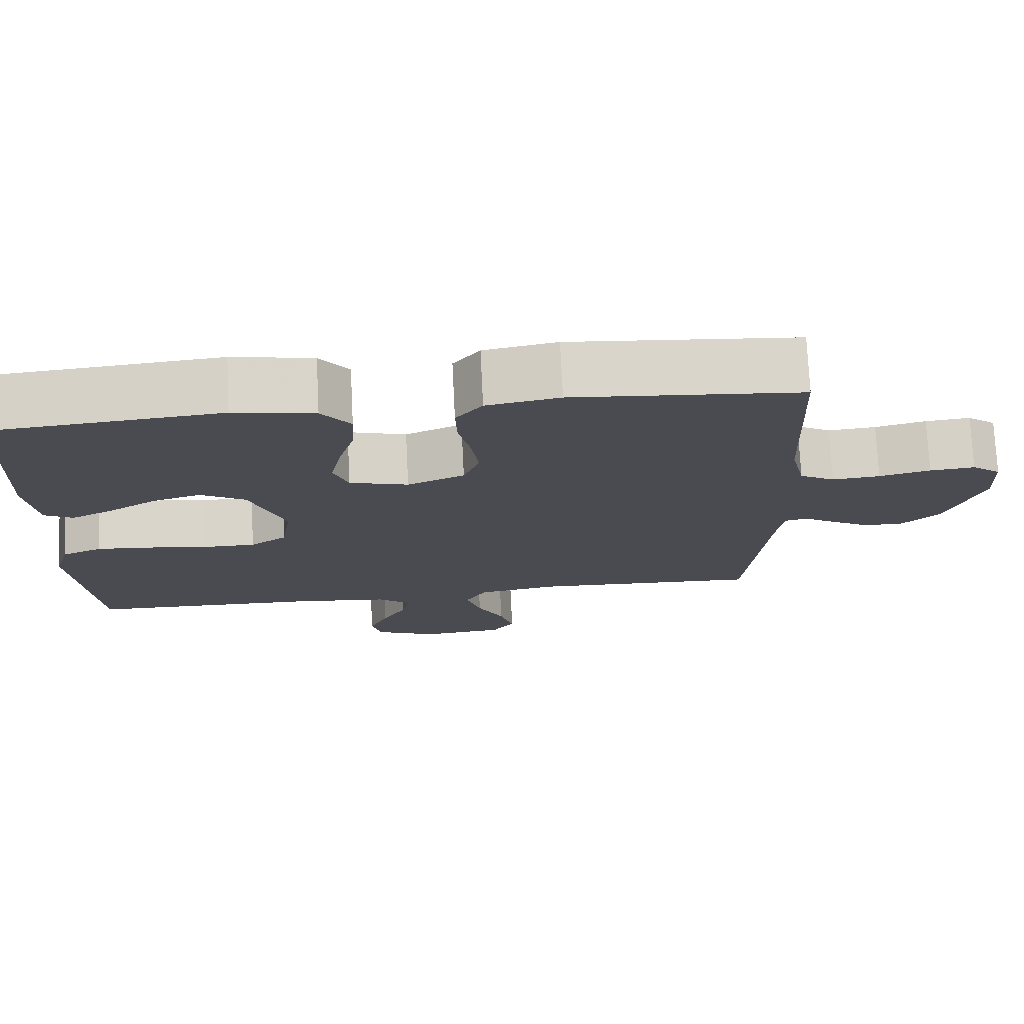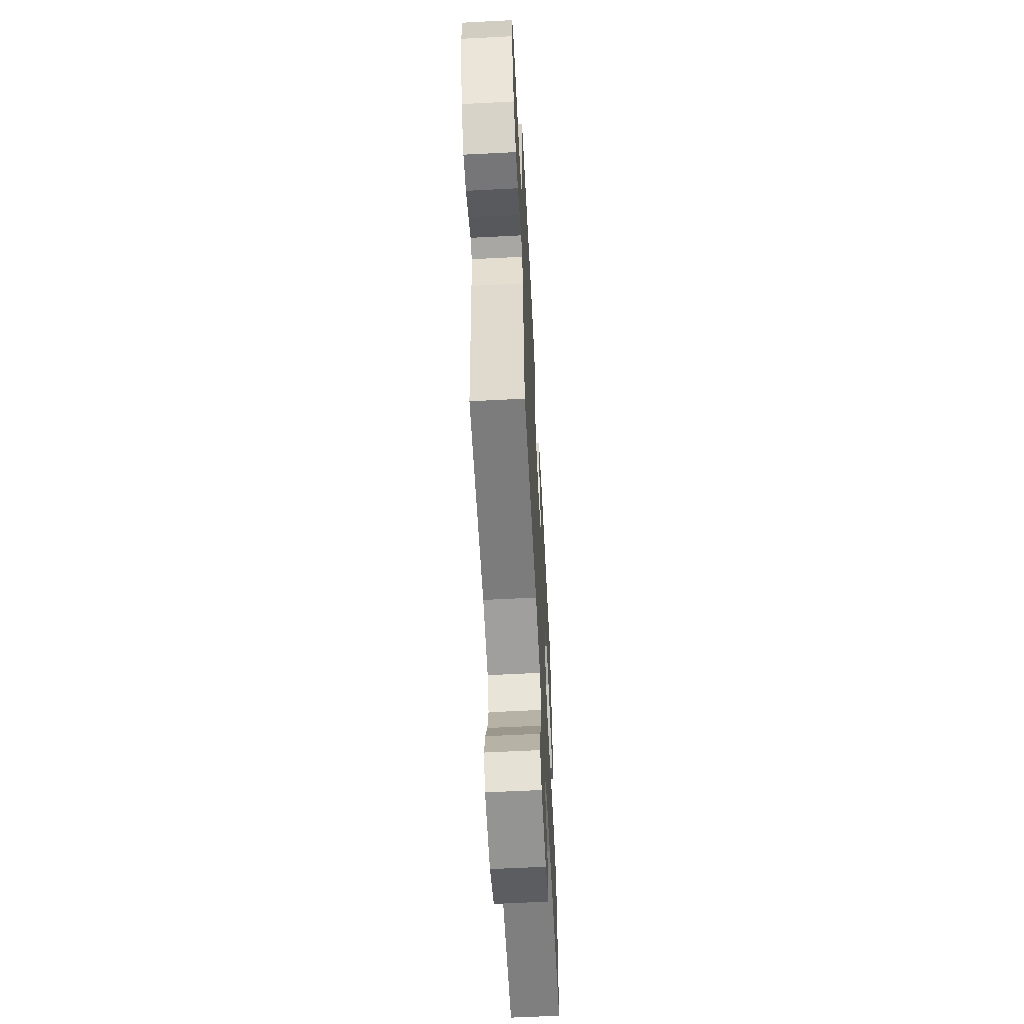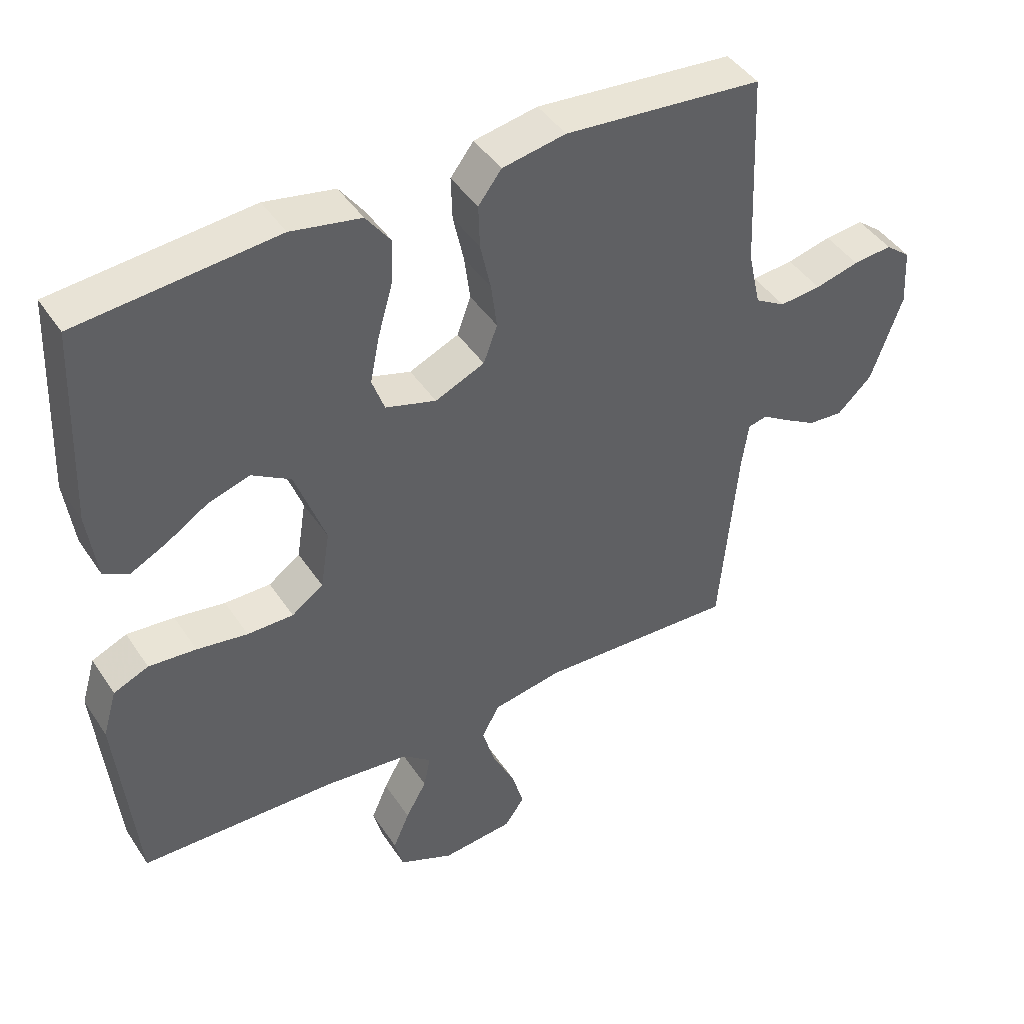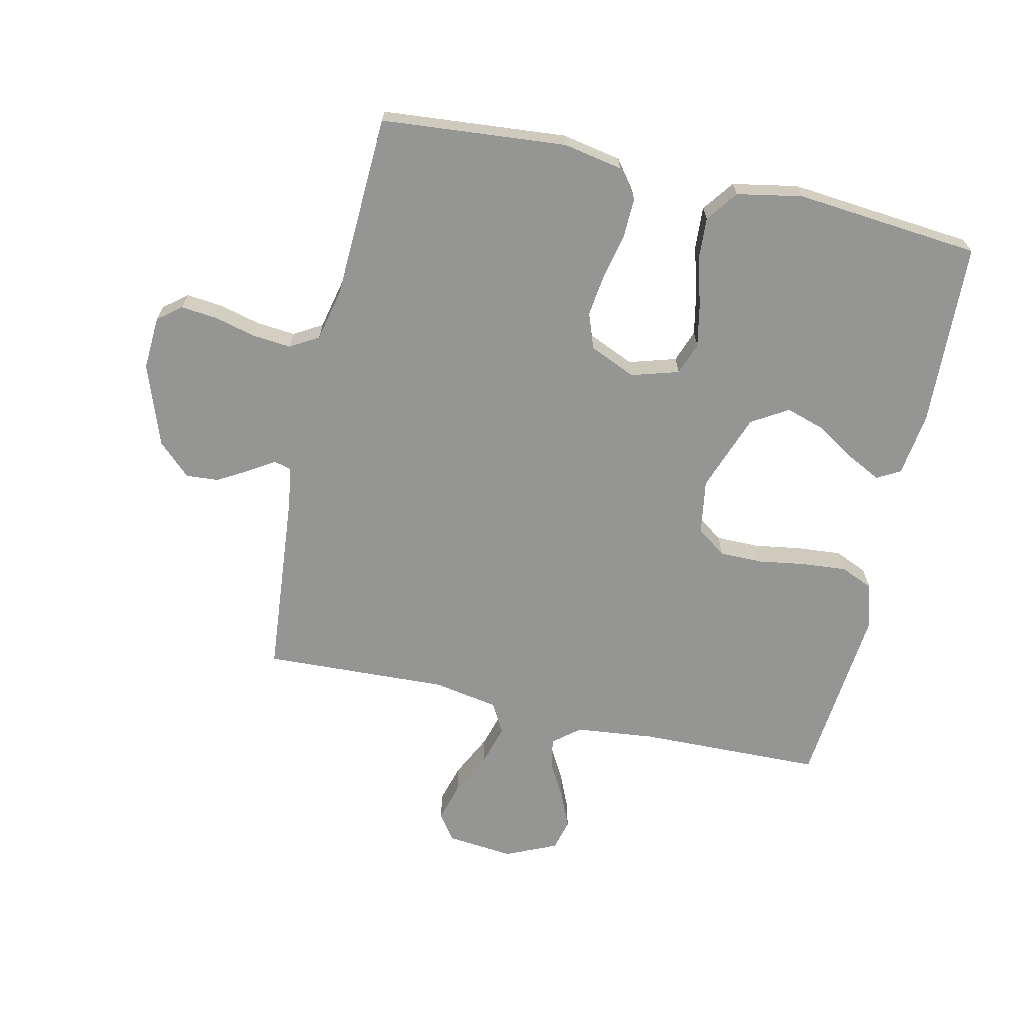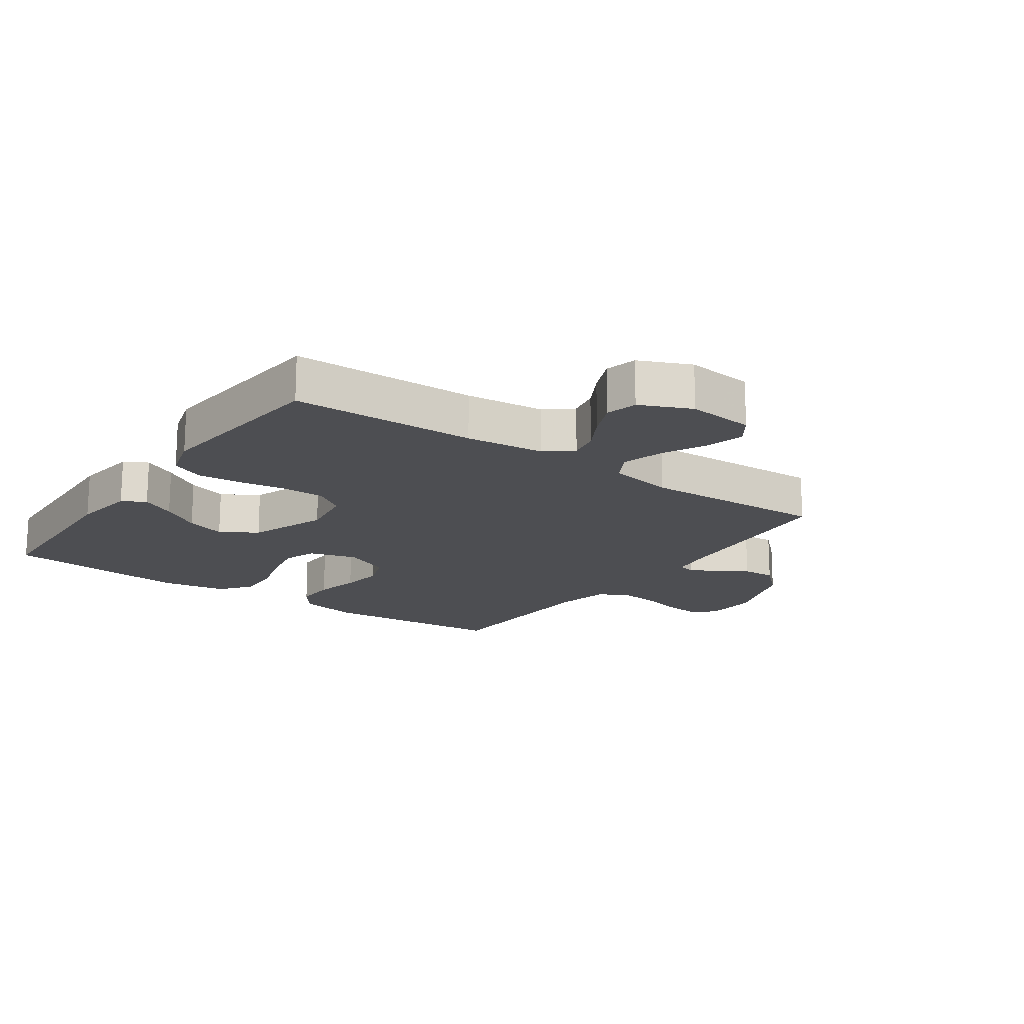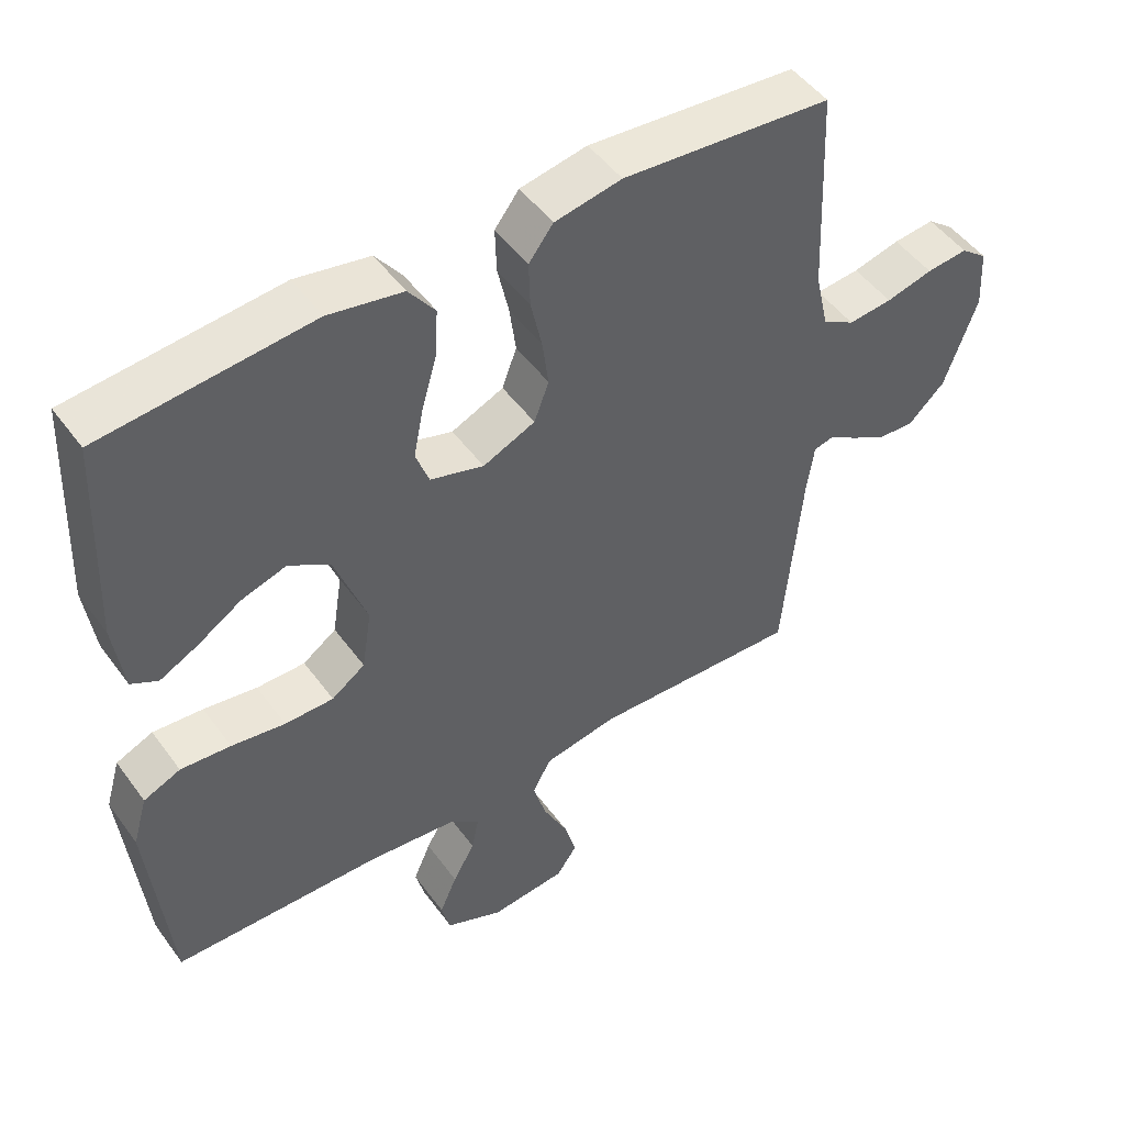
<metadata>
{"format":"obj","ext":"obj","renderer":"f3d","projection":"perspective","resolution":1024,"background":"white","views":[{"elev":75.4,"azim":177.2,"up":"+Z"},{"elev":-61.2,"azim":-87.0,"up":"+Z"},{"elev":43.8,"azim":148.8,"up":"+Z"},{"elev":-67.3,"azim":-12.6,"up":"+Y"},{"elev":-17.2,"azim":144.8,"up":"+Y"},{"elev":49.2,"azim":145.4,"up":"+Z"}]}
</metadata>
<code>
v -0.5 0.07 0.5
v -0.2 0.07 0.526
v -0.104 0.07 0.508
v -0.069 0.07 0.462
v -0.071 0.07 0.397
v -0.087 0.07 0.324
v -0.096 0.07 0.255
v -0.075 0.07 0.198
v 0 0.07 0.165
v 0.077 0.07 0.188
v 0.096 0.07 0.241
v 0.082 0.07 0.311
v 0.06 0.07 0.388
v 0.056 0.07 0.457
v 0.094 0.07 0.508
v 0.2 0.07 0.528
v 0.5 0.07 0.5
v 0.513 0.07 0.2
v 0.499 0.07 0.096
v 0.461 0.07 0.075
v 0.406 0.07 0.103
v 0.343 0.07 0.143
v 0.279 0.07 0.163
v 0.22 0.07 0.127
v 0.174 0.07 0
v 0.188 0.07 -0.089
v 0.236 0.07 -0.123
v 0.306 0.07 -0.123
v 0.383 0.07 -0.111
v 0.455 0.07 -0.105
v 0.508 0.07 -0.128
v 0.529 0.07 -0.2
v 0.5 0.07 -0.5
v 0.2 0.07 -0.507
v 0.072 0.07 -0.521
v 0.029 0.07 -0.556
v 0.039 0.07 -0.606
v 0.071 0.07 -0.663
v 0.096 0.07 -0.721
v 0.083 0.07 -0.772
v 0 0.07 -0.809
v -0.109 0.07 -0.798
v -0.139 0.07 -0.755
v -0.121 0.07 -0.692
v -0.086 0.07 -0.621
v -0.067 0.07 -0.555
v -0.094 0.07 -0.506
v -0.2 0.07 -0.487
v -0.5 0.07 -0.5
v -0.527 0.07 -0.2
v -0.537 0.07 -0.131
v -0.566 0.07 -0.124
v -0.607 0.07 -0.15
v -0.657 0.07 -0.179
v -0.71 0.07 -0.183
v -0.763 0.07 -0.133
v -0.81 0.07 0
v -0.805 0.07 0.087
v -0.767 0.07 0.117
v -0.708 0.07 0.111
v -0.641 0.07 0.094
v -0.578 0.07 0.088
v -0.532 0.07 0.115
v -0.513 0.07 0.2
v -0.5 0 0.5
v -0.2 0 0.526
v -0.104 0 0.508
v -0.069 0 0.462
v -0.071 0 0.397
v -0.087 0 0.324
v -0.096 0 0.255
v -0.075 0 0.198
v 0 0 0.165
v 0.077 0 0.188
v 0.096 0 0.241
v 0.082 0 0.311
v 0.06 0 0.388
v 0.056 0 0.457
v 0.094 0 0.508
v 0.2 0 0.528
v 0.5 0 0.5
v 0.513 0 0.2
v 0.499 0 0.096
v 0.461 0 0.075
v 0.406 0 0.103
v 0.343 0 0.143
v 0.279 0 0.163
v 0.22 0 0.127
v 0.174 0 0
v 0.188 0 -0.089
v 0.236 0 -0.123
v 0.306 0 -0.123
v 0.383 0 -0.111
v 0.455 0 -0.105
v 0.508 0 -0.128
v 0.529 0 -0.2
v 0.5 0 -0.5
v 0.2 0 -0.507
v 0.072 0 -0.521
v 0.029 0 -0.556
v 0.039 0 -0.606
v 0.071 0 -0.663
v 0.096 0 -0.721
v 0.083 0 -0.772
v 0 0 -0.809
v -0.109 0 -0.798
v -0.139 0 -0.755
v -0.121 0 -0.692
v -0.086 0 -0.621
v -0.067 0 -0.555
v -0.094 0 -0.506
v -0.2 0 -0.487
v -0.5 0 -0.5
v -0.527 0 -0.2
v -0.537 0 -0.131
v -0.566 0 -0.124
v -0.607 0 -0.15
v -0.657 0 -0.179
v -0.71 0 -0.183
v -0.763 0 -0.133
v -0.81 0 0
v -0.805 0 0.087
v -0.767 0 0.117
v -0.708 0 0.111
v -0.641 0 0.094
v -0.578 0 0.088
v -0.532 0 0.115
v -0.513 0 0.2
f 58 59 60 61
f 58 61 62
f 57 58 62
f 56 57 62
f 55 56 62 63
f 52 53 54 55
f 48 49 50
f 47 48 50 51
f 42 43 44 45
f 42 45 46
f 41 42 46
f 40 41 46
f 37 38 39 40
f 37 40 46 47
f 31 32 33 34
f 31 34 35
f 28 29 30 31
f 27 28 31 35
f 26 27 35 36
f 19 20 21 22
f 19 22 23
f 18 19 23
f 17 18 23
f 16 17 23 24
f 12 13 14 15
f 11 12 15 16
f 10 11 16 24
f 3 4 5 6
f 3 6 7
f 64 1 2 3
f 63 64 3 7
f 52 55 63 7
f 36 37 47 51
f 25 26 36 51
f 9 10 24 25
f 8 9 25 51
f 7 8 51 52
f 125 124 123 122
f 126 125 122
f 126 122 121
f 126 121 120
f 127 126 120 119
f 119 118 117 116
f 114 113 112
f 115 114 112 111
f 109 108 107 106
f 110 109 106
f 110 106 105
f 110 105 104
f 104 103 102 101
f 111 110 104 101
f 98 97 96 95
f 99 98 95
f 95 94 93 92
f 99 95 92 91
f 100 99 91 90
f 86 85 84 83
f 87 86 83
f 87 83 82
f 87 82 81
f 88 87 81 80
f 79 78 77 76
f 80 79 76 75
f 88 80 75 74
f 70 69 68 67
f 71 70 67
f 67 66 65 128
f 71 67 128 127
f 71 127 119 116
f 115 111 101 100
f 115 100 90 89
f 89 88 74 73
f 115 89 73 72
f 116 115 72 71
f 1 65 66 2
f 2 66 67 3
f 3 67 68 4
f 4 68 69 5
f 5 69 70 6
f 6 70 71 7
f 7 71 72 8
f 8 72 73 9
f 9 73 74 10
f 10 74 75 11
f 11 75 76 12
f 12 76 77 13
f 13 77 78 14
f 14 78 79 15
f 15 79 80 16
f 16 80 81 17
f 17 81 82 18
f 18 82 83 19
f 19 83 84 20
f 20 84 85 21
f 21 85 86 22
f 22 86 87 23
f 23 87 88 24
f 24 88 89 25
f 25 89 90 26
f 26 90 91 27
f 27 91 92 28
f 28 92 93 29
f 29 93 94 30
f 30 94 95 31
f 31 95 96 32
f 32 96 97 33
f 33 97 98 34
f 34 98 99 35
f 35 99 100 36
f 36 100 101 37
f 37 101 102 38
f 38 102 103 39
f 39 103 104 40
f 40 104 105 41
f 41 105 106 42
f 42 106 107 43
f 43 107 108 44
f 44 108 109 45
f 45 109 110 46
f 46 110 111 47
f 47 111 112 48
f 48 112 113 49
f 49 113 114 50
f 50 114 115 51
f 51 115 116 52
f 52 116 117 53
f 53 117 118 54
f 54 118 119 55
f 55 119 120 56
f 56 120 121 57
f 57 121 122 58
f 58 122 123 59
f 59 123 124 60
f 60 124 125 61
f 61 125 126 62
f 62 126 127 63
f 63 127 128 64
f 64 128 65 1

</code>
